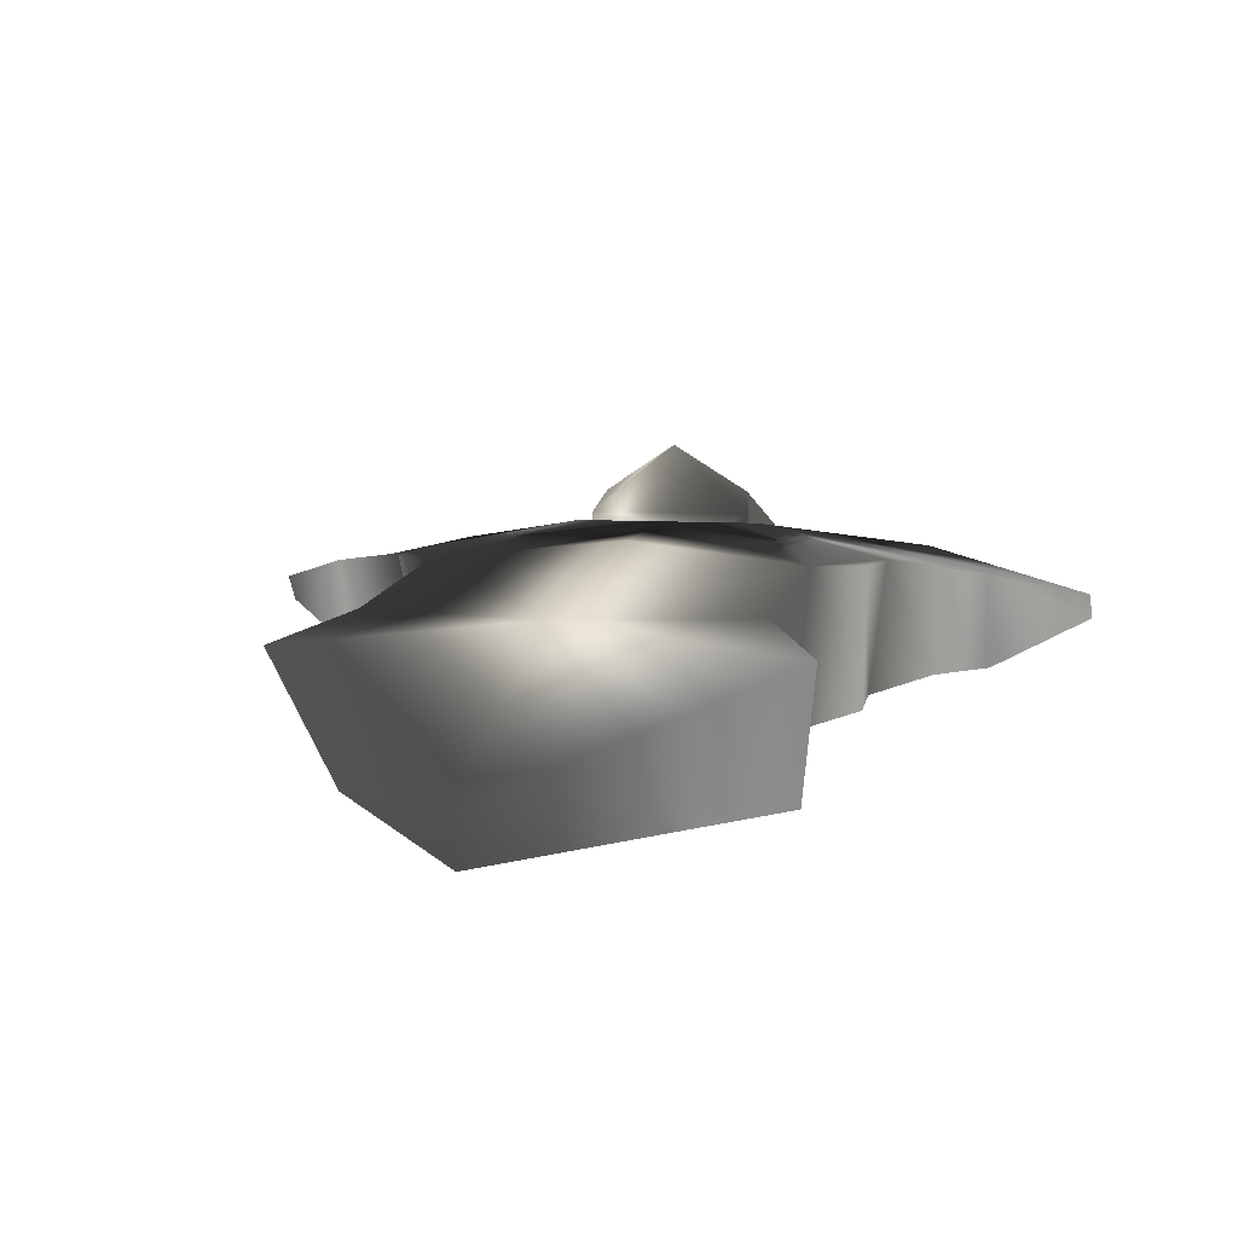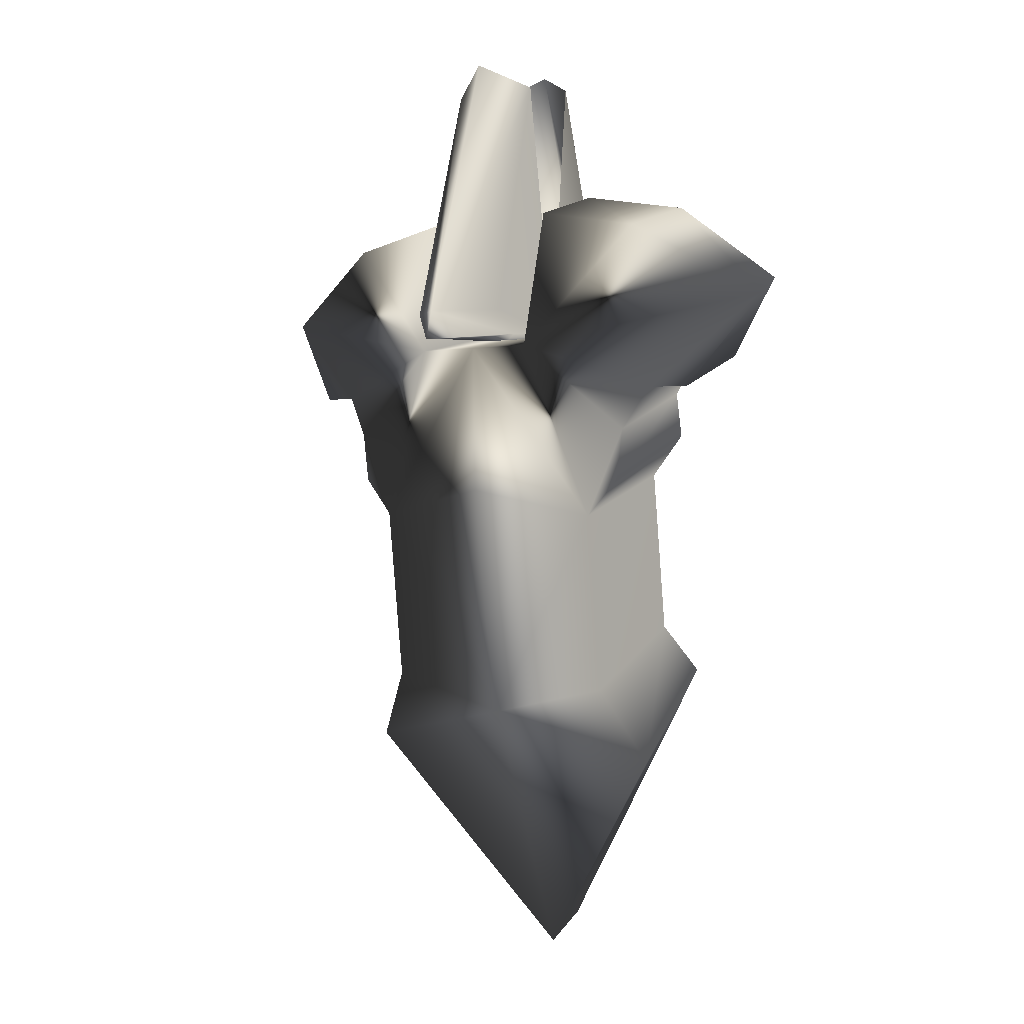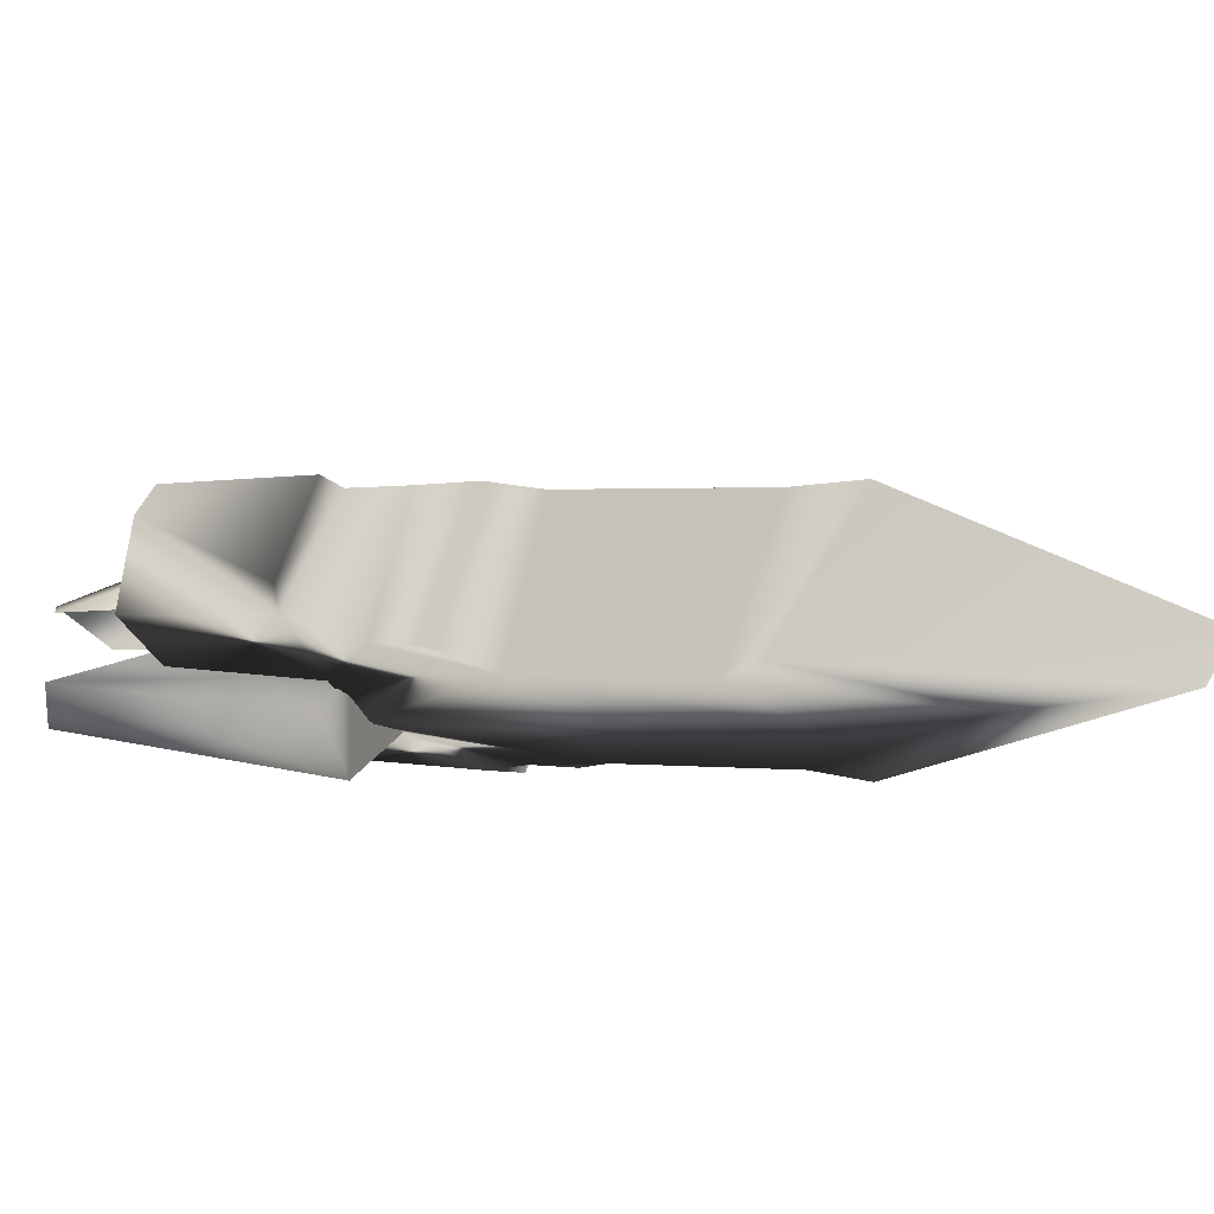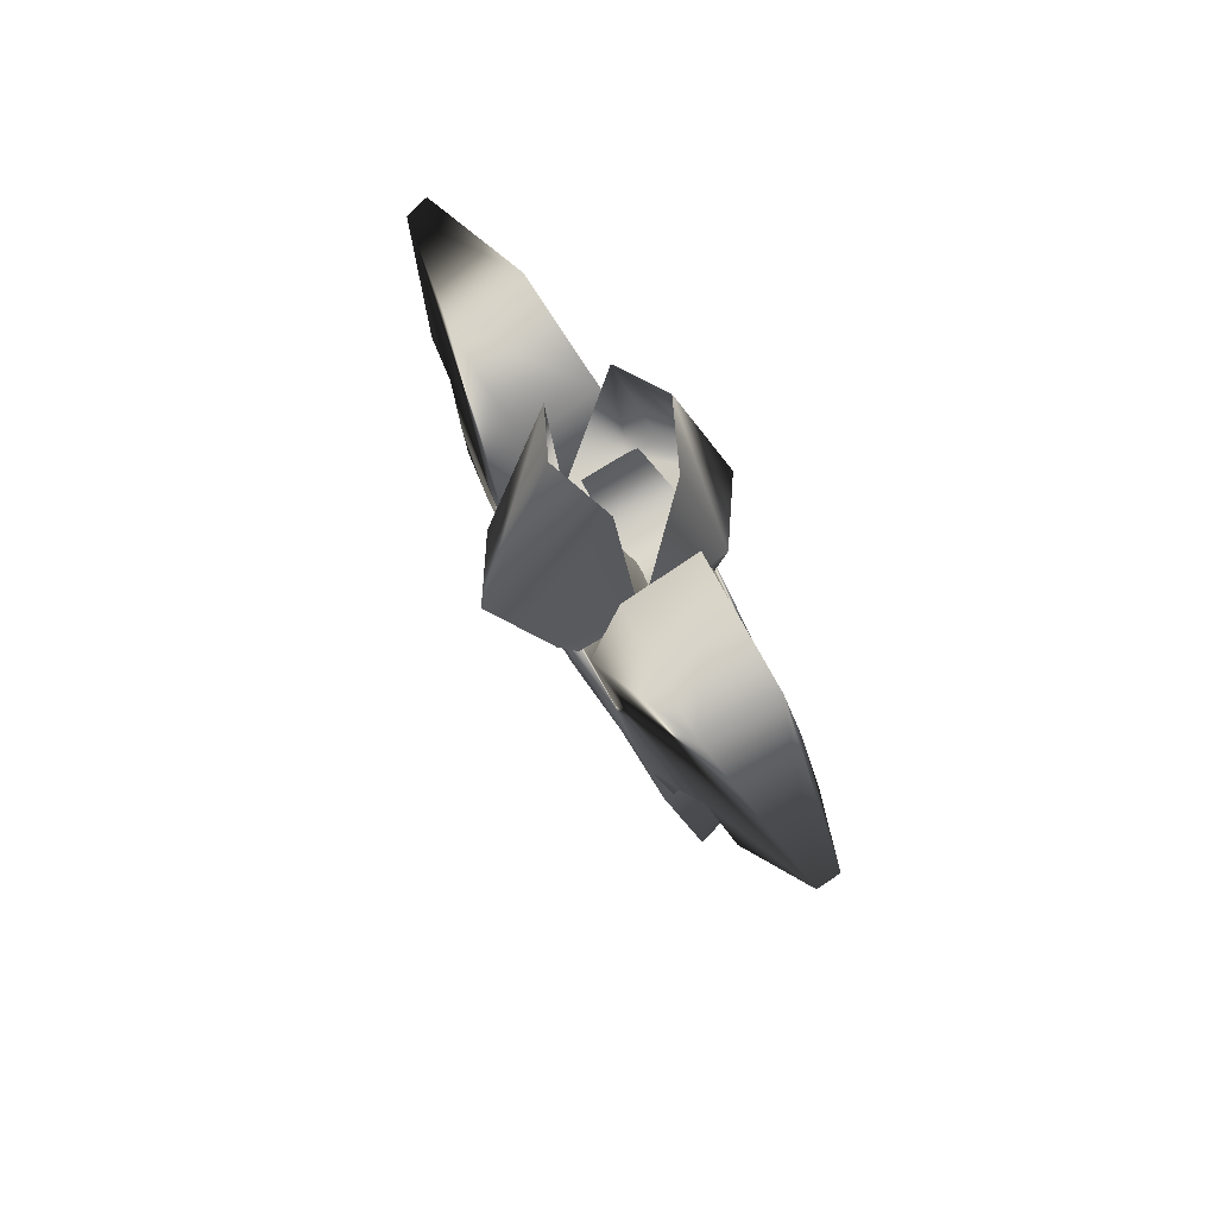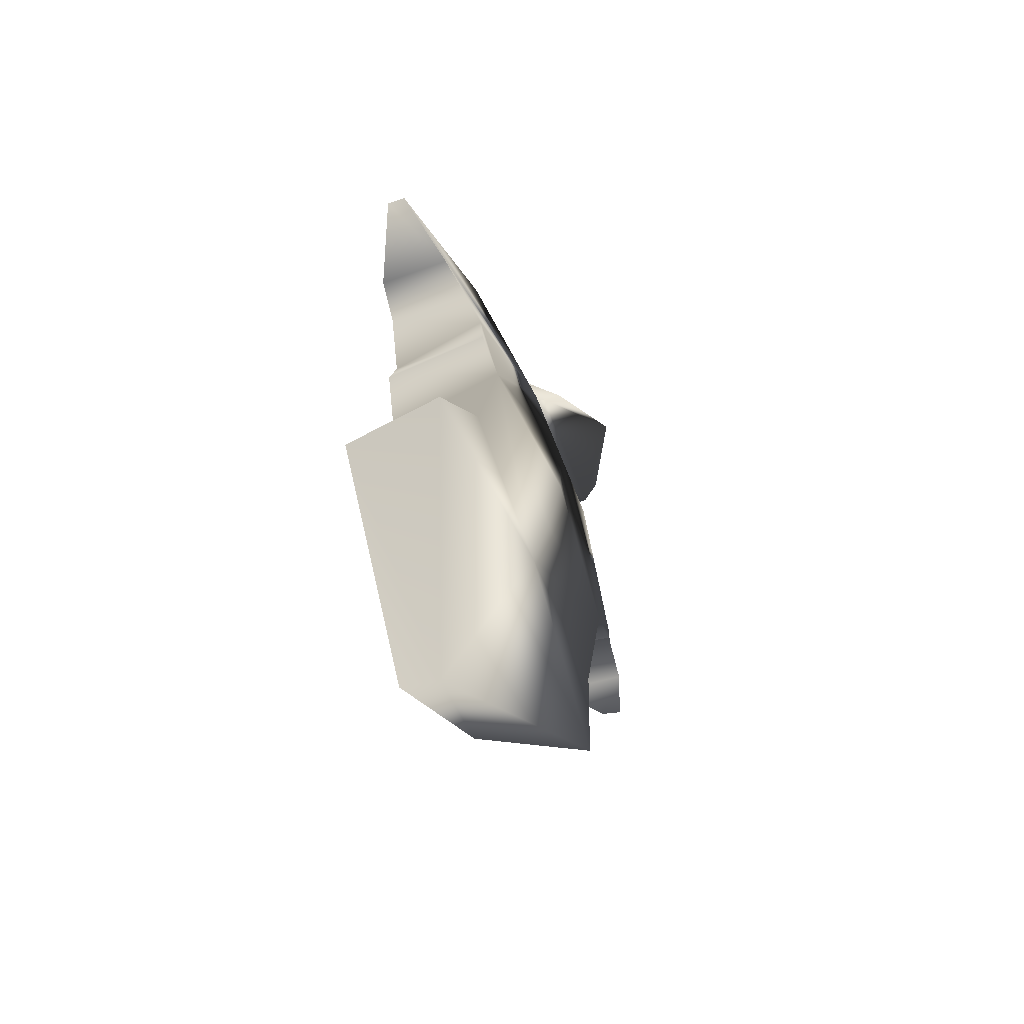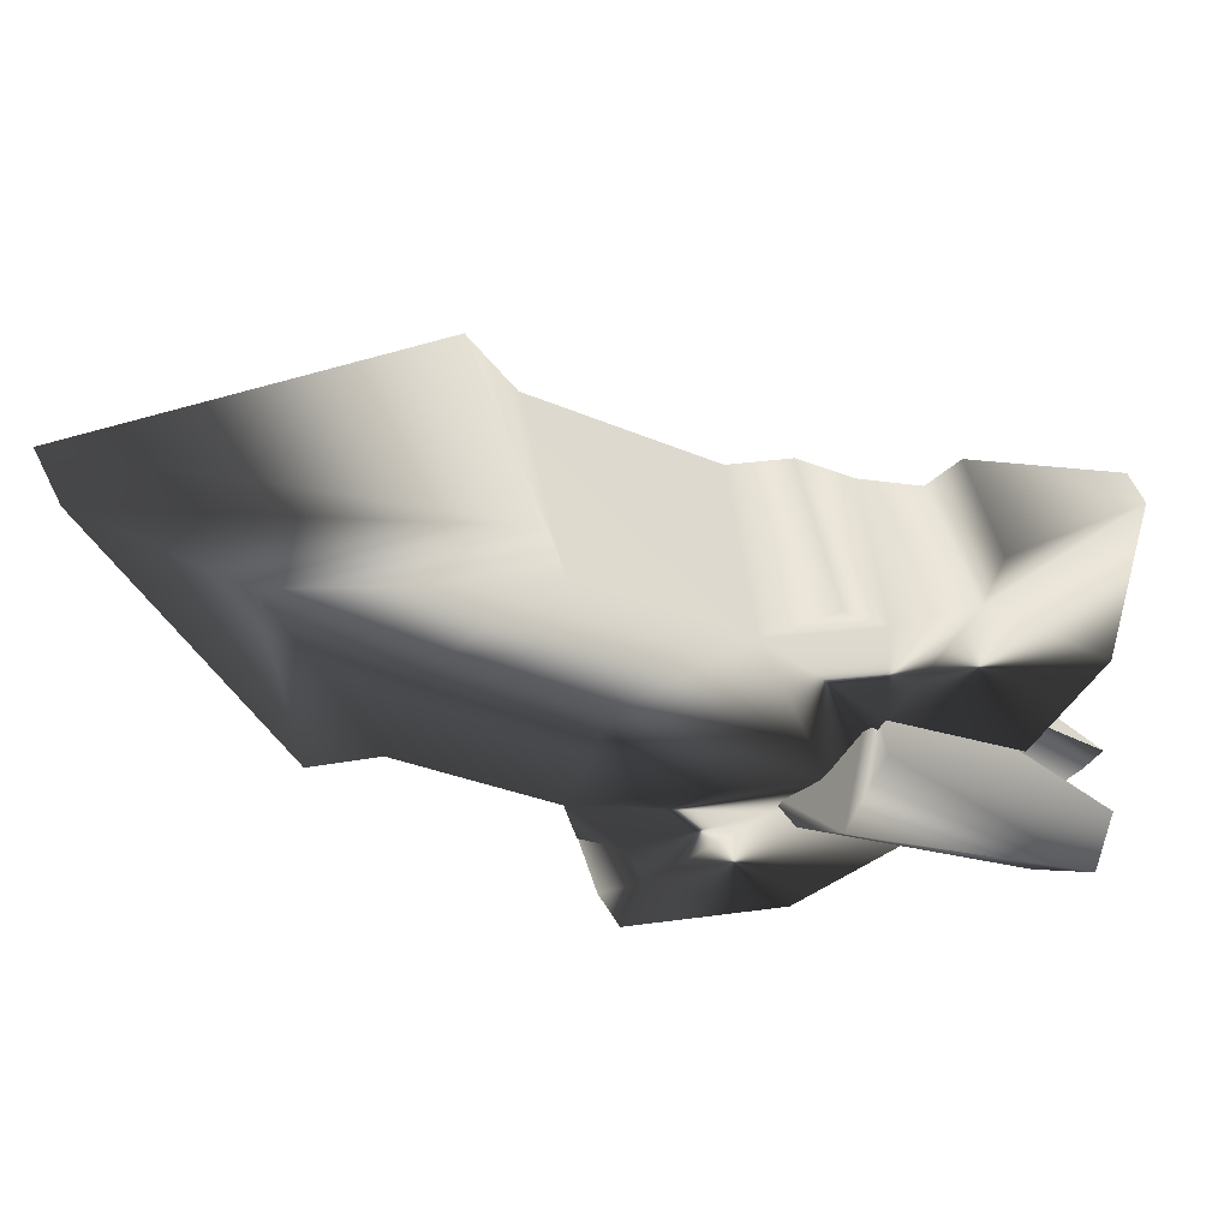
<metadata>
{"format":"obj","ext":"obj","renderer":"f3d","projection":"perspective","resolution":1024,"background":"white","views":[{"elev":6.4,"azim":-167.1,"up":"+Y"},{"elev":0.8,"azim":-136.8,"up":"+Z"},{"elev":-18.6,"azim":108.1,"up":"+Y"},{"elev":74.3,"azim":-120.2,"up":"+Z"},{"elev":-75.1,"azim":112.2,"up":"+Z"},{"elev":-38.7,"azim":-124.0,"up":"+Y"}]}
</metadata>
<code>
v  0 -1.101 -2.659
v  0 -0.8251 -2.834
v  0.5283 -0.6284 2.687
v  0.5001 -0.7904 1.757
v  0 -0.8735 1.757
v  0.8488 -1.102 -0.4428
v  0.8606 -0.9667 0.6711
v  1.182 -0.8827 0.9494
v  1.172 -0.8409 1.248
v  1.478 -0.7662 1.591
v  1.79 -0.7061 1.488
v  2.293 -0.4814 1.983
v  1.383 -0.6284 2.538
v  1.142 -1.119 -0.7421
v  0.5283 -0.133 2.53
v  0.5001 0.04145 1.585
v  0 0.04145 1.585
v  1 -0.2065 -0.8347
v  1 -0.07421 0.3854
v  1.251 -0.08927 0.6363
v  1.3 -0.08927 0.9854
v  1.49 -0.1398 1.267
v  1.79 -0.1791 1.267
v  2.293 -0.3387 1.877
v  1.345 -0.133 2.385
v  1.311 -0.3366 -1.329
v  0 0.02249 0.5598
v  0 -0.09127 -0.3823
v  0 -0.2123 -1.059
v  0 -1.03 0.3645
v  0 -1.111 -0.6411
v  0 -1.133 -1.647
v  -0.5283 -0.6284 2.687
v  -0.5001 -0.7904 1.757
v  -0.8488 -1.102 -0.4428
v  -0.8606 -0.9667 0.6711
v  -1.182 -0.8827 0.9494
v  -1.172 -0.8409 1.248
v  -1.478 -0.7662 1.591
v  -1.79 -0.7061 1.488
v  -2.293 -0.4814 1.983
v  -1.383 -0.6284 2.538
v  -1.142 -1.119 -0.7421
v  -0.5283 -0.133 2.53
v  -0.5001 0.04145 1.585
v  -1 -0.2065 -0.8347
v  -1 -0.07421 0.3854
v  -1.251 -0.08927 0.6363
v  -1.3 -0.08927 0.9854
v  -1.49 -0.1398 1.267
v  -1.79 -0.1791 1.267
v  -2.293 -0.3387 1.877
v  -1.345 -0.133 2.385
v  -1.311 -0.3366 -1.329
v  -0.003234 -1.187 1.836
v  0.4254 -0.7413 1.668
v  -0.4412 -0.7758 1.668
v  -0.3999 -0.9181 1.836
v  -0.3294 -0.5905 3.482
v  0.01595 -0.7437 3.634
v  -0.3999 0.1953 1.836
v  -0.3417 -0.1968 3.452
v  -0.4398 -0.3238 1.686
v  -0.4412 0.0825 1.668
v  0.0135 0.4504 1.831
v  0.4412 0.0825 1.668
v  0.3934 0.1953 1.836
v  0.4325 -0.3238 1.686
v  0.3934 -0.9181 1.836
v  0.3578 -0.5905 3.482
v  0.01355 -0.03279 3.634
v  0.3559 -0.1968 3.449
g squirrellowpoly04
f -58 -57 -69
f -69 -70 -58
f -57 -56 -68
f -68 -69 -57
f -55 -54 -66
f -66 -67 -55
f -54 -53 -65
f -65 -66 -54
f -53 -52 -64
f -64 -65 -53
f -52 -51 -63
f -63 -64 -52
f -51 -50 -62
f -62 -63 -51
f -50 -49 -61
f -61 -62 -50
f -49 -48 -60
f -60 -61 -49
f -48 -58 -70
f -70 -60 -48
f -71 -47 -59
f -59 -72 -71
f -47 -55 -67
f -67 -59 -47
f -69 -60 -70
f -57 -48 -49
f -41 -59 -67
f -42 -67 -66
f -69 -68 -66
f -66 -68 -43
f -66 -65 -64
f -69 -66 -64
f -69 -64 -63
f -63 -62 -61
f -60 -63 -61
f -69 -63 -60
f -51 -49 -50
f -52 -53 -54
f -44 -47 -71
f -44 -55 -47
f -46 -56 -54
f -57 -52 -54
f -57 -51 -52
f -57 -54 -56
f -58 -48 -57
f -57 -49 -51
f -55 -44 -54
f -45 -46 -54
f -44 -45 -54
f -59 -41 -72
f -66 -43 -42
f -67 -42 -41
f -29 -39 -28
f -39 -29 -40
f -28 -68 -56
f -68 -28 -39
f -27 -37 -26
f -37 -27 -38
f -26 -36 -25
f -36 -26 -37
f -25 -35 -24
f -35 -25 -36
f -24 -34 -23
f -34 -24 -35
f -23 -33 -22
f -33 -23 -34
f -22 -32 -21
f -32 -22 -33
f -21 -31 -20
f -31 -21 -32
f -20 -40 -29
f -40 -20 -31
f -71 -30 -19
f -30 -71 -72
f -19 -38 -27
f -38 -19 -30
f -39 -40 -31
f -28 -21 -20
f -41 -38 -30
f -42 -37 -38
f -39 -37 -68
f -37 -43 -68
f -37 -35 -36
f -39 -35 -37
f -39 -34 -35
f -34 -32 -33
f -31 -32 -34
f -39 -31 -34
f -23 -22 -21
f -24 -26 -25
f -44 -71 -19
f -44 -19 -27
f -46 -26 -56
f -28 -26 -24
f -28 -24 -23
f -28 -56 -26
f -29 -28 -20
f -28 -23 -21
f -27 -26 -44
f -45 -26 -46
f -44 -26 -45
f -30 -72 -41
f -37 -42 -43
f -38 -41 -42
f -18 -16 -17
f -15 -13 -14
f -13 -15 -18
f -15 -16 -18
f -12 -10 -11
f -10 -12 -9
f -12 -11 -8
f -8 -6 -7
f -9 -8 -7
f -12 -8 -9
f -10 -17 -16
f -9 -17 -10
f -9 -5 -17
f -9 -7 -5
f -18 -17 -4
f -18 -3 -13
f -3 -18 -4
f -2 -1 -8
f -8 -11 -2
f -8 -1 -6
f -6 -5 -7
f -5 -6 -1
f -17 -3 -4
f -3 -17 -5
f -15 -10 -16
f -10 -15 -14
g

</code>
